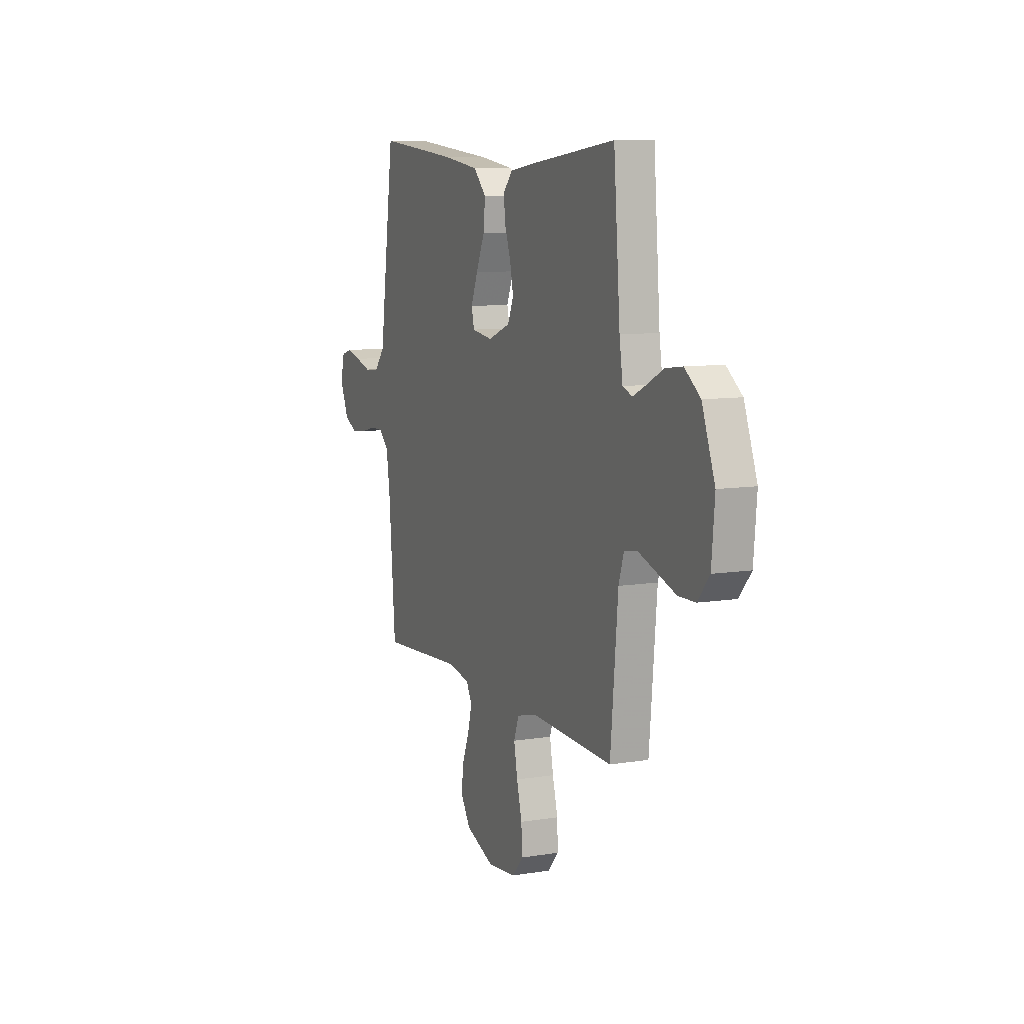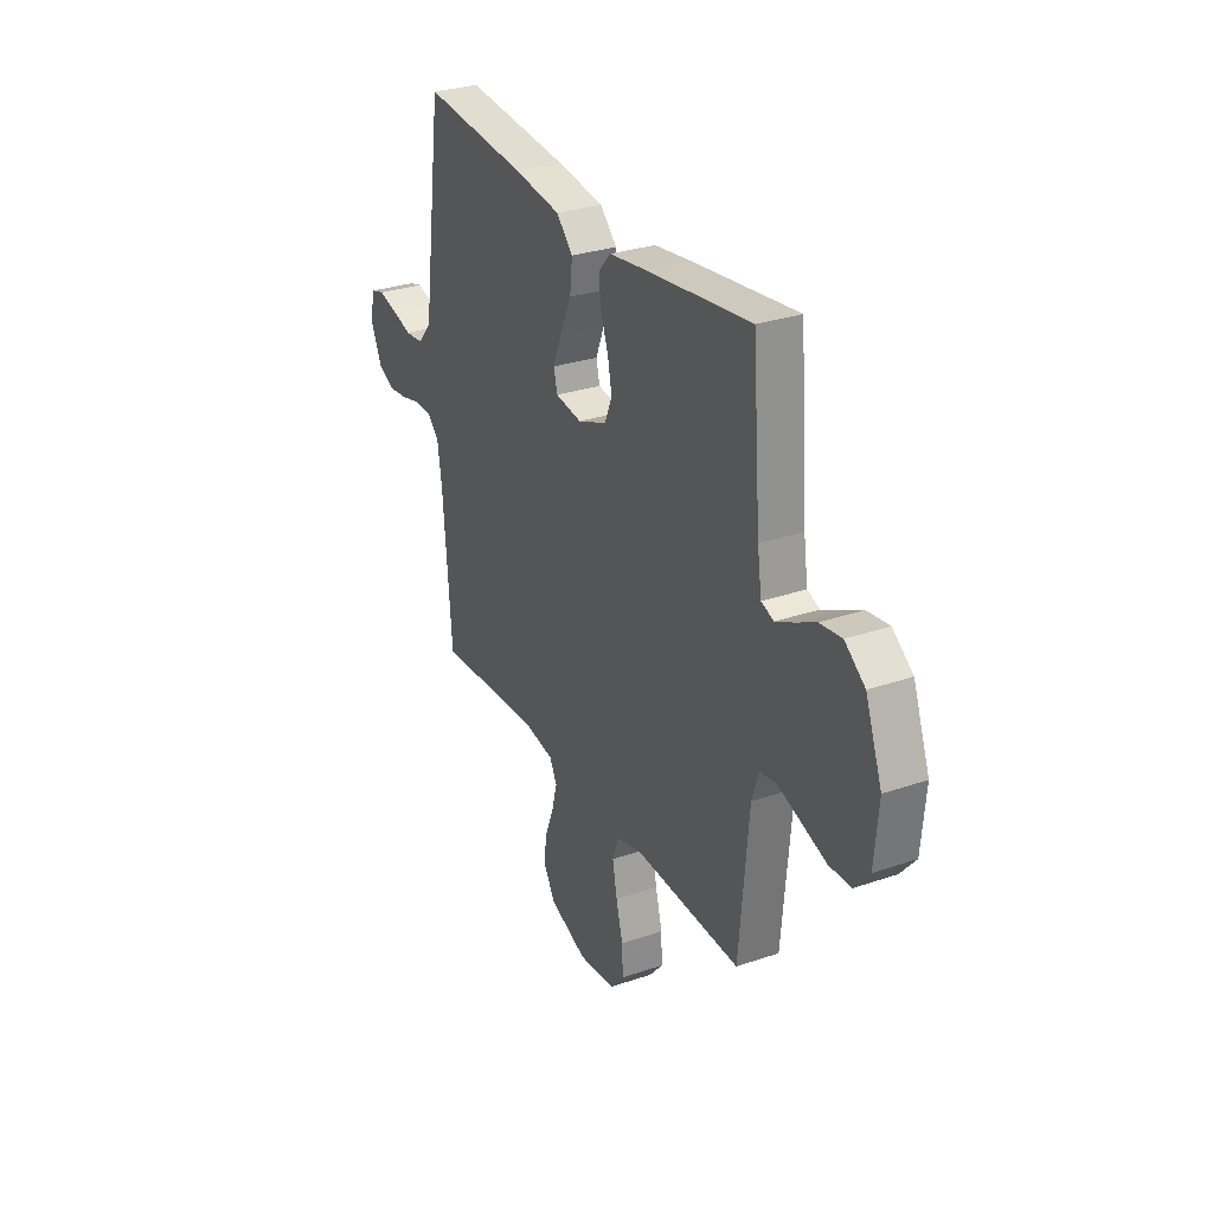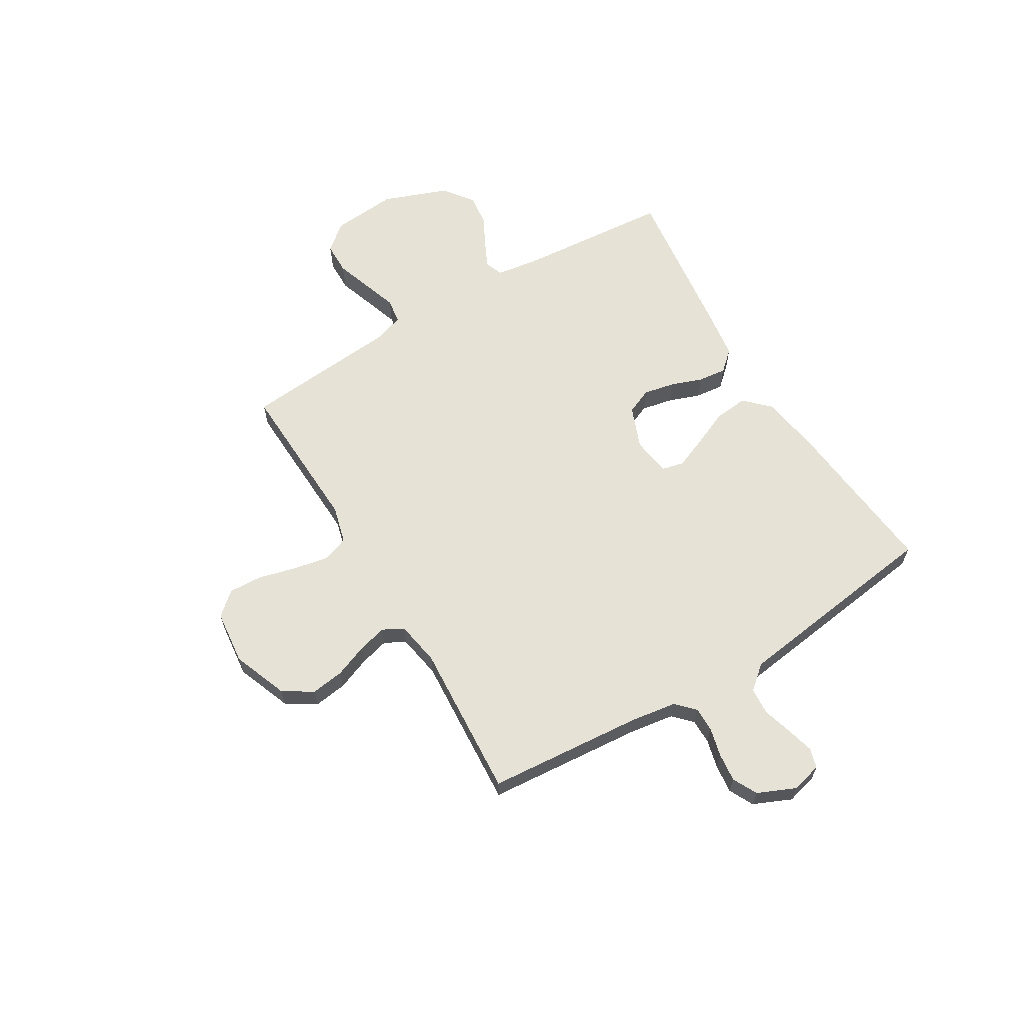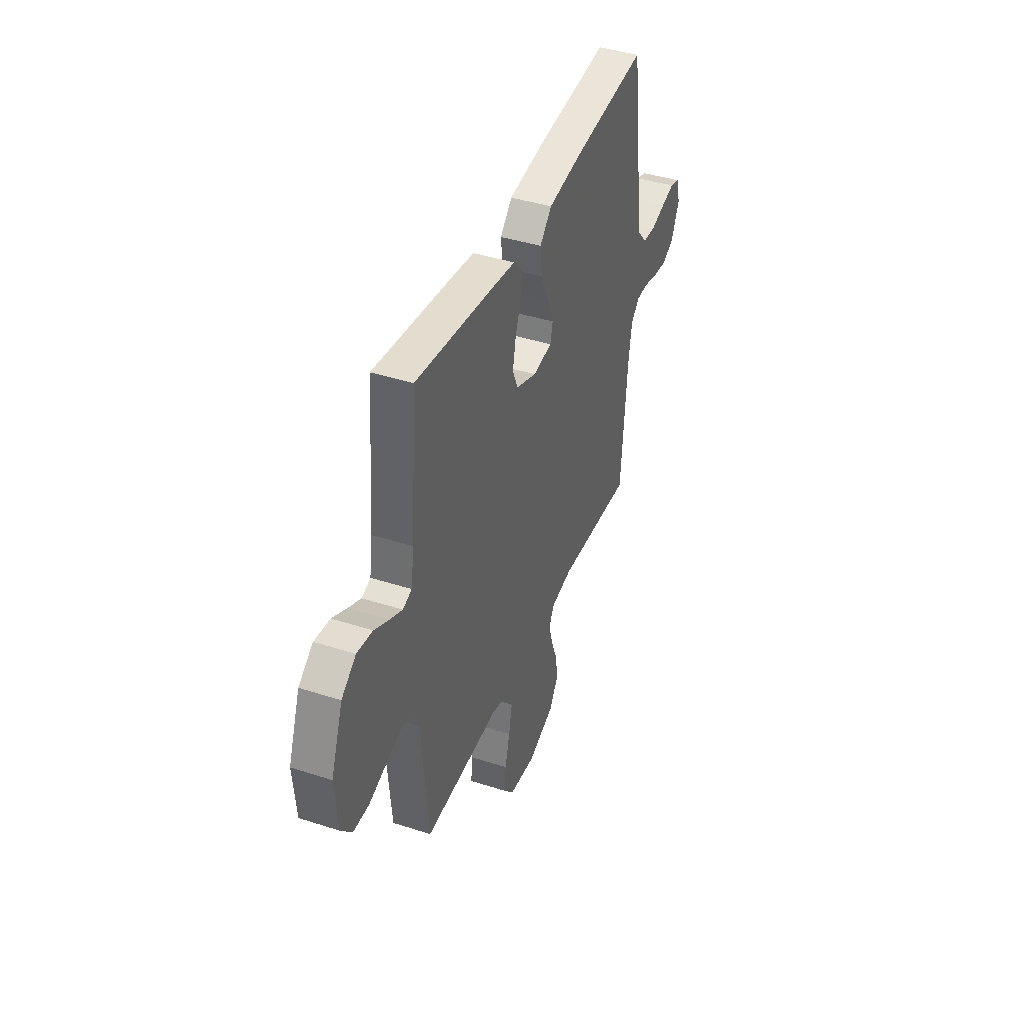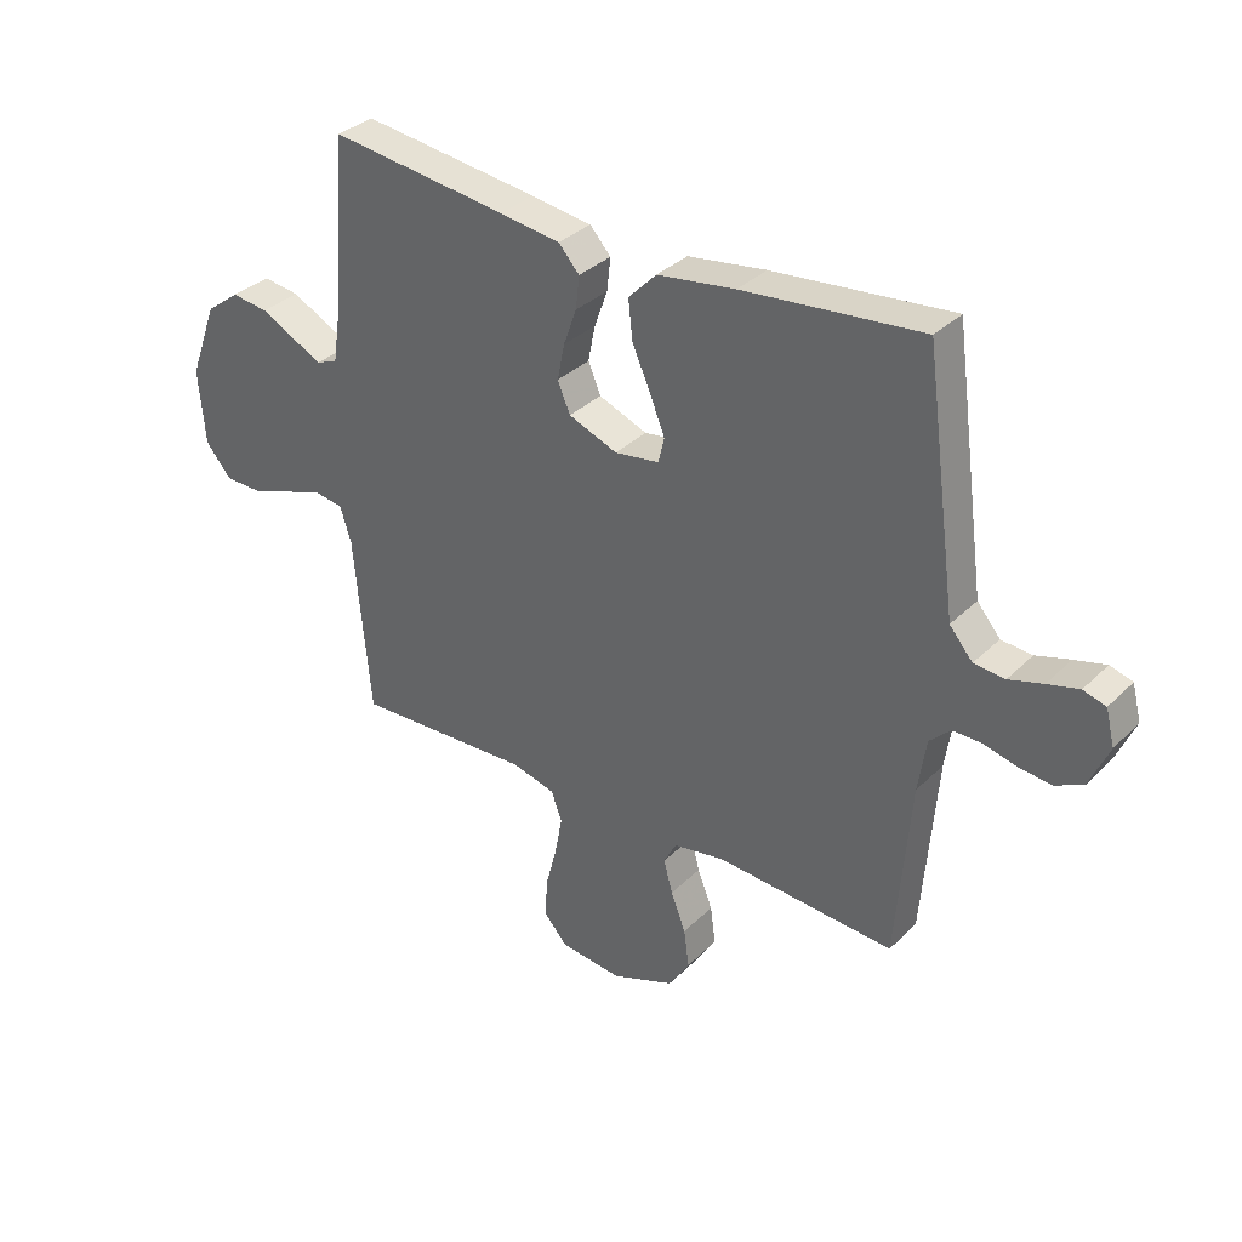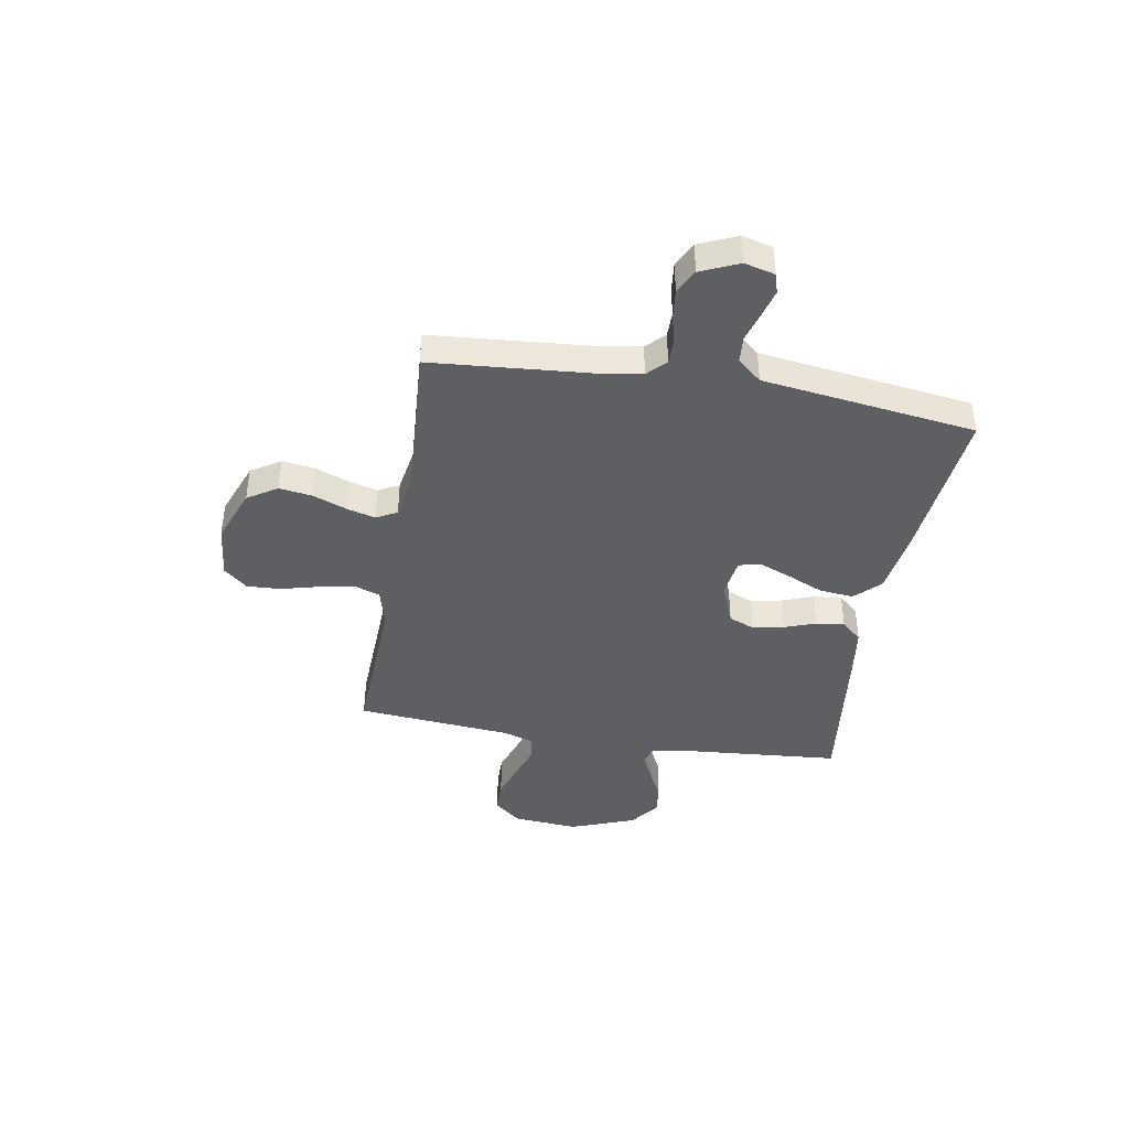
<metadata>
{"format":"obj","ext":"obj","renderer":"f3d","projection":"perspective","resolution":1024,"background":"white","views":[{"elev":9.2,"azim":66.7,"up":"+Z"},{"elev":29.5,"azim":63.2,"up":"+Z"},{"elev":63.2,"azim":-120.9,"up":"+Y"},{"elev":41.5,"azim":111.3,"up":"+Z"},{"elev":33.8,"azim":-142.4,"up":"+Z"},{"elev":-41.5,"azim":-99.6,"up":"+Y"}]}
</metadata>
<code>
v 0.5 0.07 -0.5
v 0.2 0.07 -0.487
v 0.127 0.07 -0.506
v 0.109 0.07 -0.556
v 0.122 0.07 -0.624
v 0.141 0.07 -0.697
v 0.144 0.07 -0.762
v 0.105 0.07 -0.807
v 0 0.07 -0.818
v -0.106 0.07 -0.777
v -0.142 0.07 -0.72
v -0.133 0.07 -0.656
v -0.108 0.07 -0.592
v -0.093 0.07 -0.536
v -0.114 0.07 -0.496
v -0.2 0.07 -0.481
v -0.5 0.07 -0.5
v -0.524 0.07 -0.2
v -0.537 0.07 -0.111
v -0.572 0.07 -0.077
v -0.62 0.07 -0.077
v -0.676 0.07 -0.091
v -0.731 0.07 -0.097
v -0.778 0.07 -0.073
v -0.81 0.07 0
v -0.795 0.07 0.059
v -0.757 0.07 0.07
v -0.704 0.07 0.056
v -0.647 0.07 0.039
v -0.595 0.07 0.043
v -0.556 0.07 0.089
v -0.541 0.07 0.2
v -0.5 0.07 0.5
v -0.2 0.07 0.47
v -0.069 0.07 0.451
v -0.022 0.07 0.403
v -0.029 0.07 0.337
v -0.06 0.07 0.267
v -0.085 0.07 0.205
v -0.075 0.07 0.163
v 0 0.07 0.152
v 0.082 0.07 0.184
v 0.103 0.07 0.234
v 0.091 0.07 0.294
v 0.069 0.07 0.355
v 0.063 0.07 0.41
v 0.098 0.07 0.449
v 0.2 0.07 0.463
v 0.5 0.07 0.5
v 0.524 0.07 0.2
v 0.536 0.07 0.12
v 0.571 0.07 0.107
v 0.621 0.07 0.131
v 0.679 0.07 0.161
v 0.741 0.07 0.169
v 0.798 0.07 0.126
v 0.845 0.07 0
v 0.834 0.07 -0.127
v 0.791 0.07 -0.178
v 0.729 0.07 -0.179
v 0.659 0.07 -0.155
v 0.594 0.07 -0.133
v 0.546 0.07 -0.14
v 0.527 0.07 -0.2
v 0.5 0 -0.5
v 0.2 0 -0.487
v 0.127 0 -0.506
v 0.109 0 -0.556
v 0.122 0 -0.624
v 0.141 0 -0.697
v 0.144 0 -0.762
v 0.105 0 -0.807
v 0 0 -0.818
v -0.106 0 -0.777
v -0.142 0 -0.72
v -0.133 0 -0.656
v -0.108 0 -0.592
v -0.093 0 -0.536
v -0.114 0 -0.496
v -0.2 0 -0.481
v -0.5 0 -0.5
v -0.524 0 -0.2
v -0.537 0 -0.111
v -0.572 0 -0.077
v -0.62 0 -0.077
v -0.676 0 -0.091
v -0.731 0 -0.097
v -0.778 0 -0.073
v -0.81 0 0
v -0.795 0 0.059
v -0.757 0 0.07
v -0.704 0 0.056
v -0.647 0 0.039
v -0.595 0 0.043
v -0.556 0 0.089
v -0.541 0 0.2
v -0.5 0 0.5
v -0.2 0 0.47
v -0.069 0 0.451
v -0.022 0 0.403
v -0.029 0 0.337
v -0.06 0 0.267
v -0.085 0 0.205
v -0.075 0 0.163
v 0 0 0.152
v 0.082 0 0.184
v 0.103 0 0.234
v 0.091 0 0.294
v 0.069 0 0.355
v 0.063 0 0.41
v 0.098 0 0.449
v 0.2 0 0.463
v 0.5 0 0.5
v 0.524 0 0.2
v 0.536 0 0.12
v 0.571 0 0.107
v 0.621 0 0.131
v 0.679 0 0.161
v 0.741 0 0.169
v 0.798 0 0.126
v 0.845 0 0
v 0.834 0 -0.127
v 0.791 0 -0.178
v 0.729 0 -0.179
v 0.659 0 -0.155
v 0.594 0 -0.133
v 0.546 0 -0.14
v 0.527 0 -0.2
f 59 60 61
f 58 59 61
f 57 58 61
f 56 57 61
f 55 56 61
f 54 55 61
f 53 54 61
f 52 53 61 62
f 51 52 62 63
f 48 49 50
f 47 48 50
f 46 47 50
f 45 46 50
f 44 45 50
f 51 63 64
f 50 51 64
f 44 50 64
f 43 44 64
f 36 37 38
f 35 36 38
f 34 35 38
f 33 34 38
f 32 33 38
f 31 32 38
f 30 31 38 39
f 27 28 29
f 26 27 29
f 25 26 29
f 24 25 29
f 23 24 29
f 22 23 29
f 21 22 29
f 20 21 29 30
f 30 39 40
f 20 30 40
f 19 20 40
f 16 17 18
f 19 40 41
f 18 19 41
f 16 18 41
f 15 16 41
f 11 12 13
f 10 11 13
f 9 10 13
f 8 9 13
f 7 8 13
f 6 7 13
f 5 6 13
f 4 5 13 14
f 64 1 2
f 43 64 2
f 42 43 2
f 15 41 42
f 14 15 42
f 4 14 42
f 3 4 42
f 2 3 42
f 125 124 123
f 125 123 122
f 125 122 121
f 125 121 120
f 125 120 119
f 125 119 118
f 125 118 117
f 126 125 117 116
f 127 126 116 115
f 114 113 112
f 114 112 111
f 114 111 110
f 114 110 109
f 114 109 108
f 128 127 115
f 128 115 114
f 128 114 108
f 128 108 107
f 102 101 100
f 102 100 99
f 102 99 98
f 102 98 97
f 102 97 96
f 102 96 95
f 103 102 95 94
f 93 92 91
f 93 91 90
f 93 90 89
f 93 89 88
f 93 88 87
f 93 87 86
f 93 86 85
f 94 93 85 84
f 104 103 94
f 104 94 84
f 104 84 83
f 82 81 80
f 105 104 83
f 105 83 82
f 105 82 80
f 105 80 79
f 77 76 75
f 77 75 74
f 77 74 73
f 77 73 72
f 77 72 71
f 77 71 70
f 77 70 69
f 78 77 69 68
f 66 65 128
f 66 128 107
f 66 107 106
f 106 105 79
f 106 79 78
f 106 78 68
f 106 68 67
f 106 67 66
f 1 65 66 2
f 2 66 67 3
f 3 67 68 4
f 4 68 69 5
f 5 69 70 6
f 6 70 71 7
f 7 71 72 8
f 8 72 73 9
f 9 73 74 10
f 10 74 75 11
f 11 75 76 12
f 12 76 77 13
f 13 77 78 14
f 14 78 79 15
f 15 79 80 16
f 16 80 81 17
f 17 81 82 18
f 18 82 83 19
f 19 83 84 20
f 20 84 85 21
f 21 85 86 22
f 22 86 87 23
f 23 87 88 24
f 24 88 89 25
f 25 89 90 26
f 26 90 91 27
f 27 91 92 28
f 28 92 93 29
f 29 93 94 30
f 30 94 95 31
f 31 95 96 32
f 32 96 97 33
f 33 97 98 34
f 34 98 99 35
f 35 99 100 36
f 36 100 101 37
f 37 101 102 38
f 38 102 103 39
f 39 103 104 40
f 40 104 105 41
f 41 105 106 42
f 42 106 107 43
f 43 107 108 44
f 44 108 109 45
f 45 109 110 46
f 46 110 111 47
f 47 111 112 48
f 48 112 113 49
f 49 113 114 50
f 50 114 115 51
f 51 115 116 52
f 52 116 117 53
f 53 117 118 54
f 54 118 119 55
f 55 119 120 56
f 56 120 121 57
f 57 121 122 58
f 58 122 123 59
f 59 123 124 60
f 60 124 125 61
f 61 125 126 62
f 62 126 127 63
f 63 127 128 64
f 64 128 65 1

</code>
